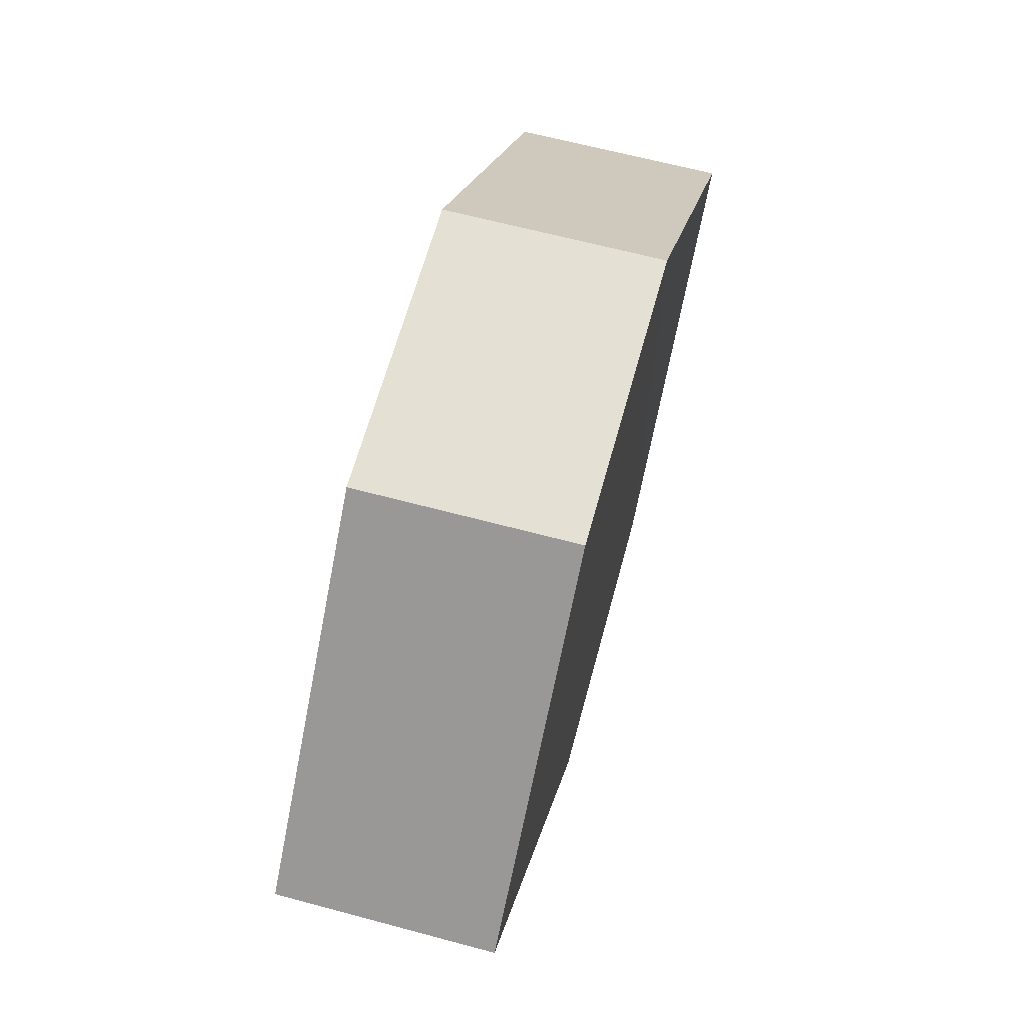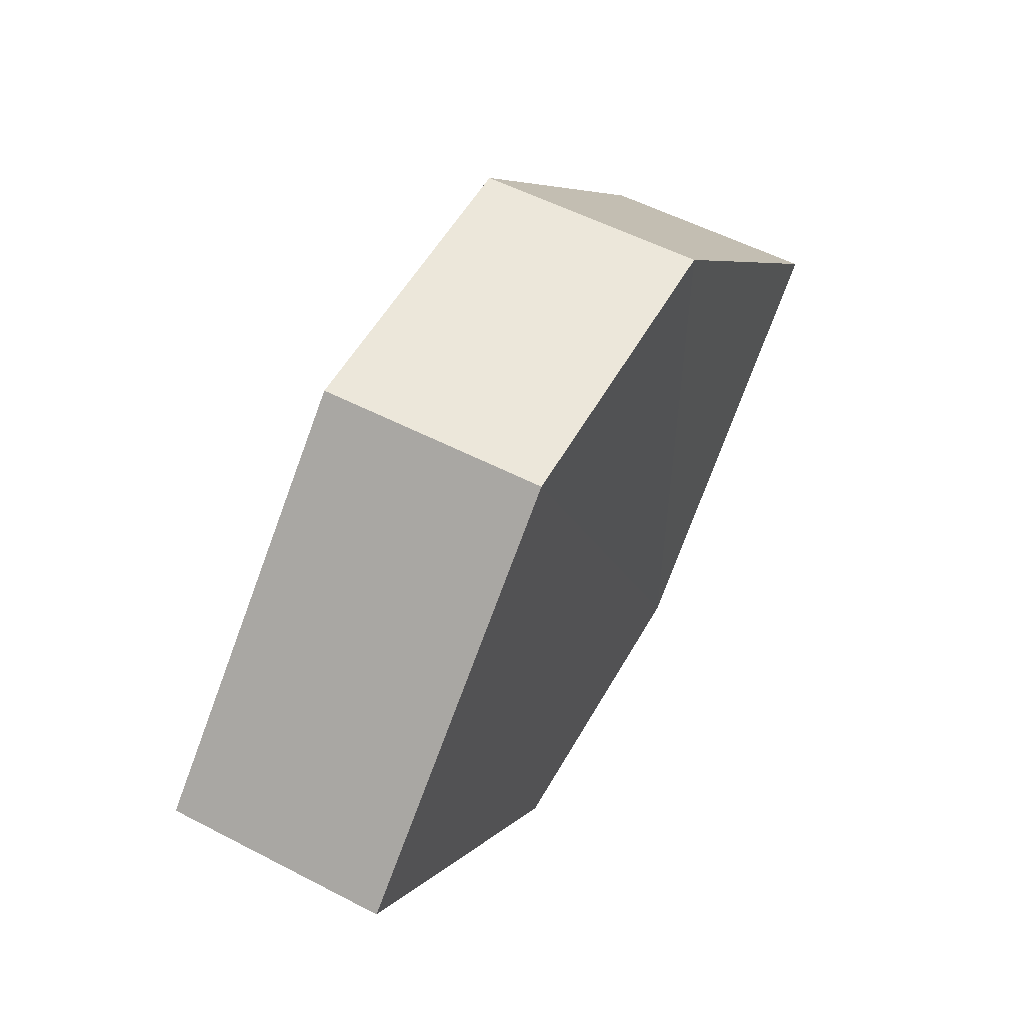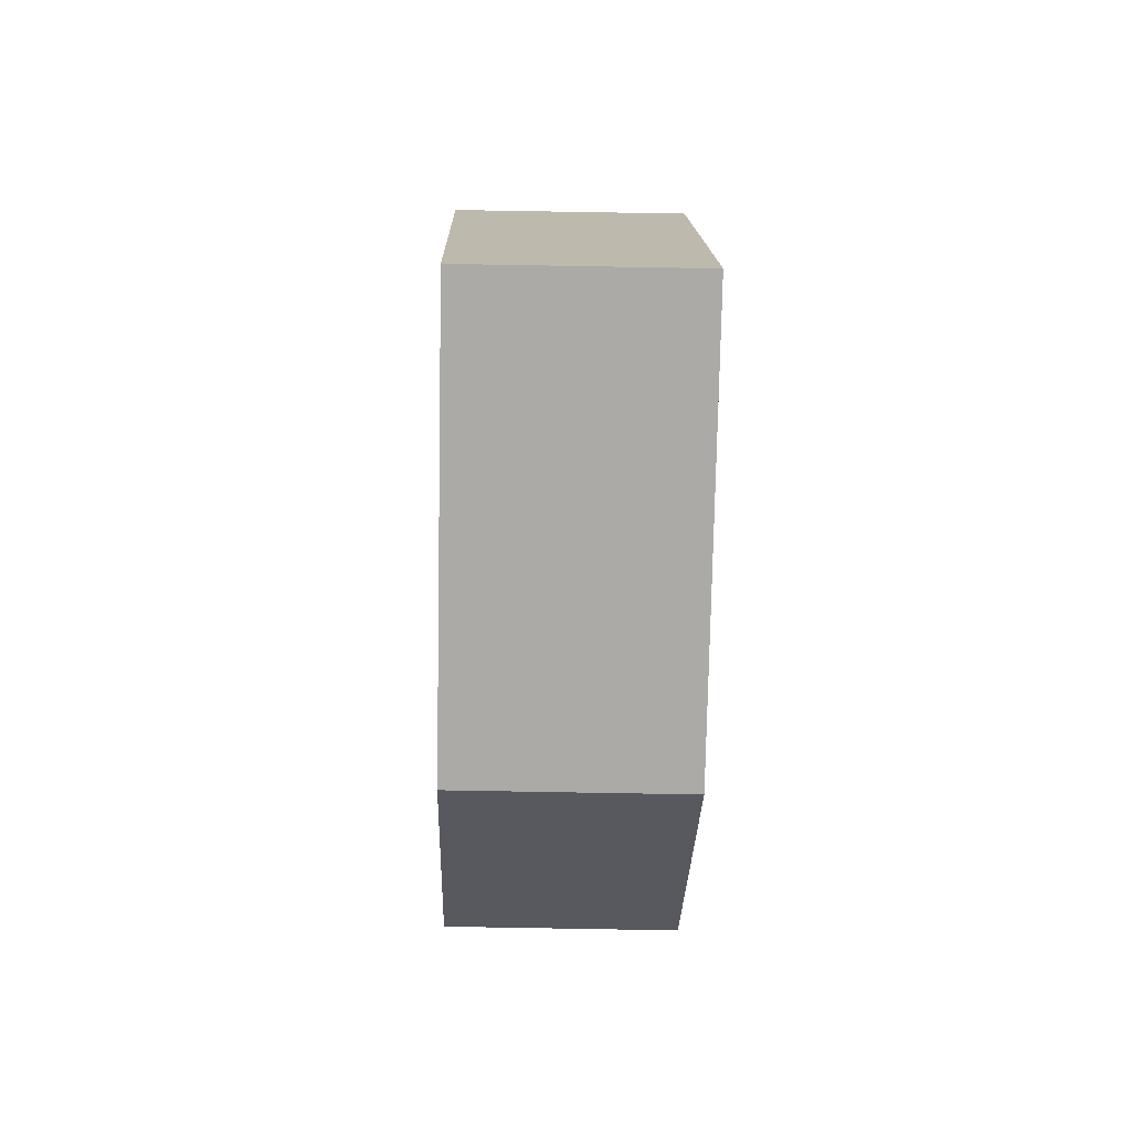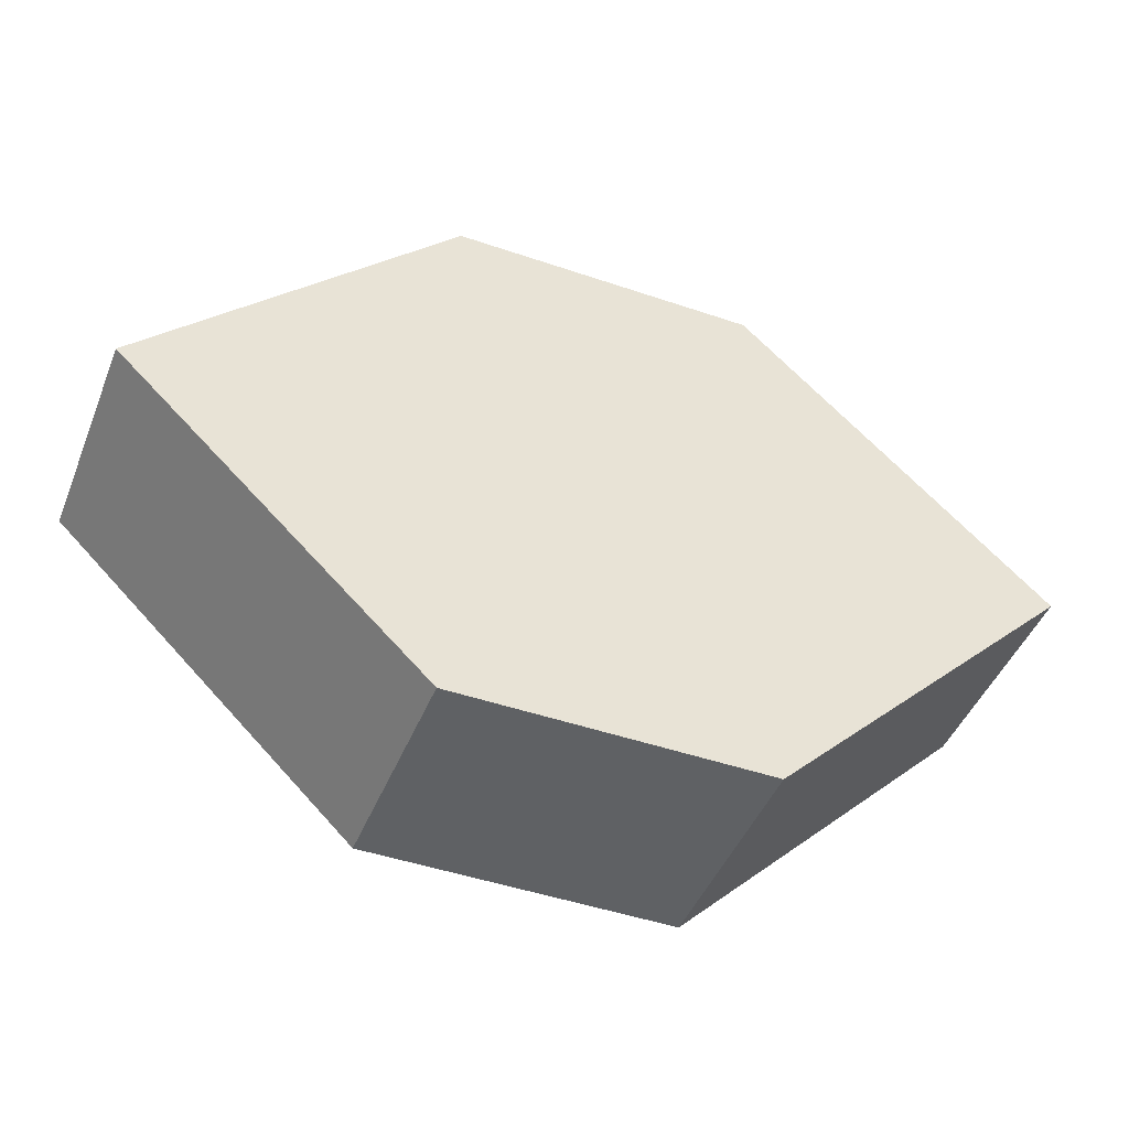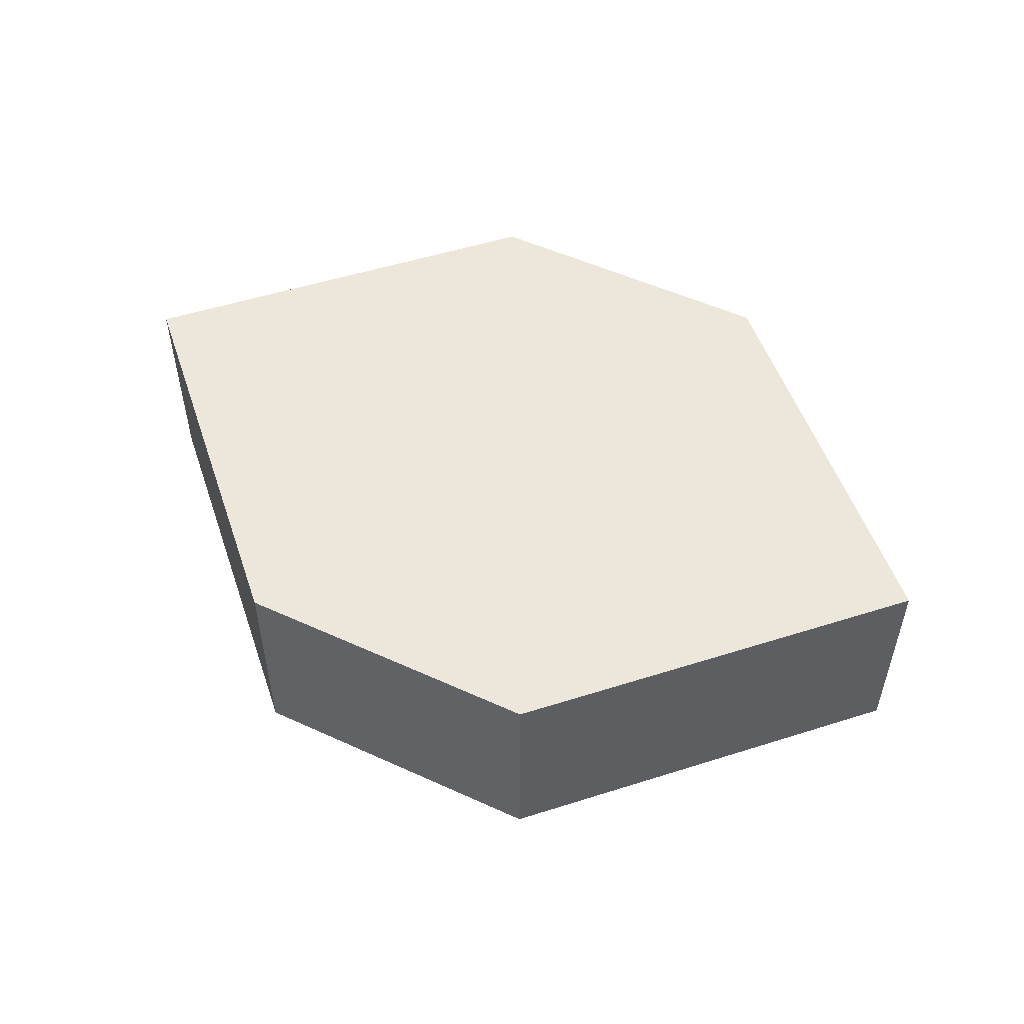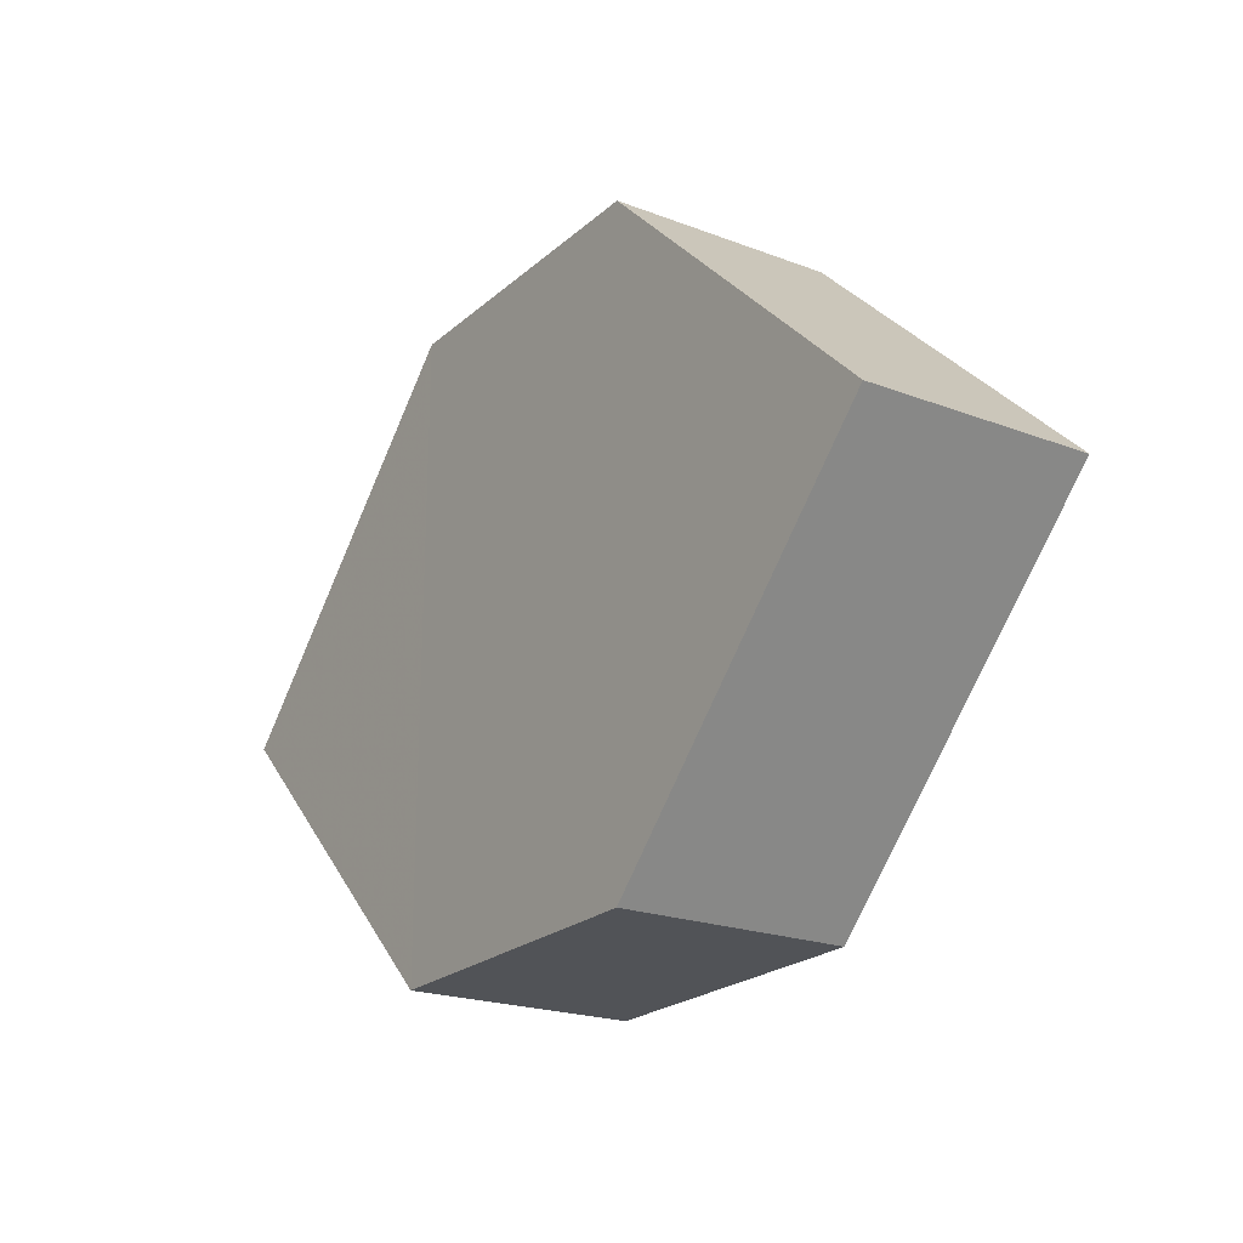
<metadata>
{"format":"obj","ext":"obj","renderer":"f3d","projection":"perspective","resolution":1024,"background":"white","views":[{"elev":65.2,"azim":-74.7,"up":"+Y"},{"elev":54.8,"azim":119.2,"up":"+Y"},{"elev":-30.6,"azim":-91.6,"up":"+Y"},{"elev":-45.8,"azim":159.4,"up":"+Y"},{"elev":52.5,"azim":-153.9,"up":"+Z"},{"elev":-22.6,"azim":55.5,"up":"+Y"}]}
</metadata>
<code>
o 8338
v 2232 1884 14.15
v 2232 1884 14.15
v 2232 1884 14.15
v 2232 1884 14.15
v 2232 1884 14.15
v 2232 1884 14.15
v 2232 1884 14.15
v 2232 1884 14.15
v 2232 1884 14.15
v 2232 1884 14.15
v 2232 1884 14.15
v 2232 1884 14.15
v 2232 1884 14.15
v 2232 1884 14.15
v 2232 1884 14.15
v 2232 1884 14.15
v 2232 1884 14.15
v 2232 1884 14.15
v 2232 1884 14.15
v 2232 1884 14.15
v 2232 1884 14.15
v 2232 1884 14.15
v 2232 1884 14.15
v 2232 1884 14.15
v 2232 1884 14.15
v 2232 1884 14.15
v 2232 1884 14.15
v 2232 1884 14.15
v 2232 1884 14.15
v 2232 1884 14.15
v 2232 1884 14.15
v 2232 1884 14.15
f 1 2 3
f 4 3 2
f 5 1 6
f 7 4 8
f 8 9 10
f 11 12 10
f 13 9 14
f 6 15 16
f 17 18 16
f 17 13 19
f 20 15 21
f 22 20 19
f 11 20 23
f 24 13 23
f 19 2 25
f 26 27 25
f 23 28 29
f 30 31 29
f 4 28 32
f 1 32 28

</code>
